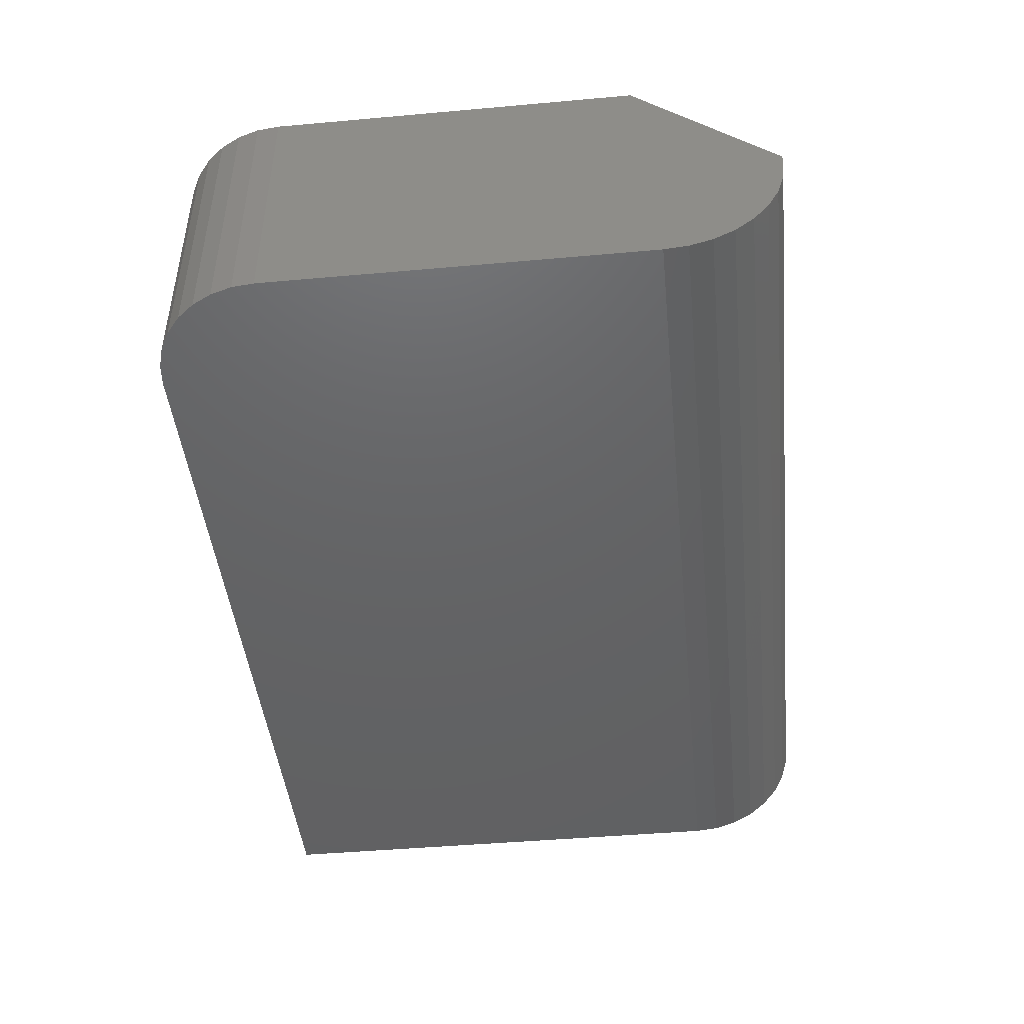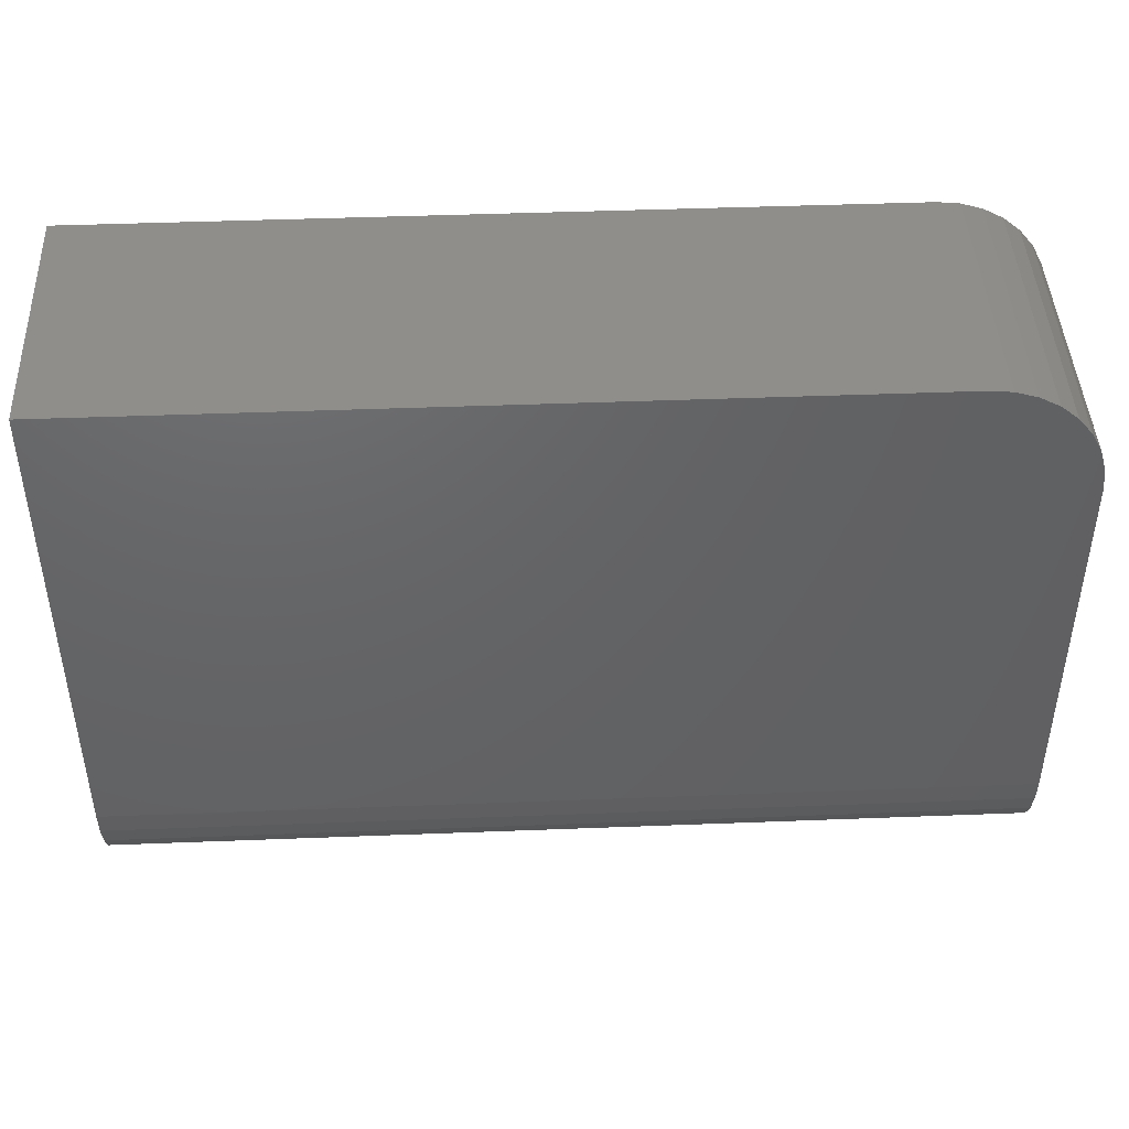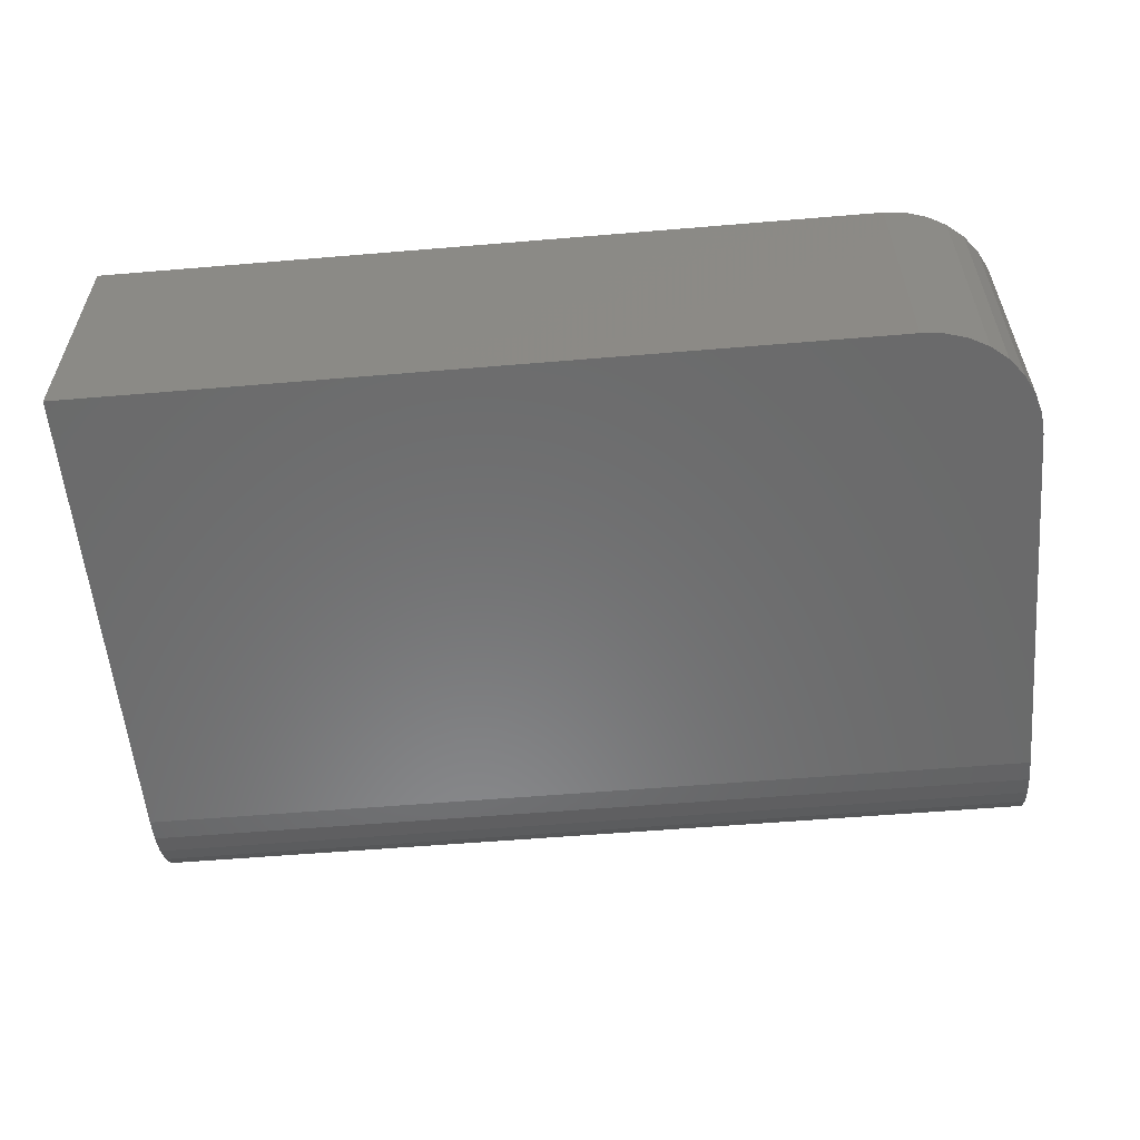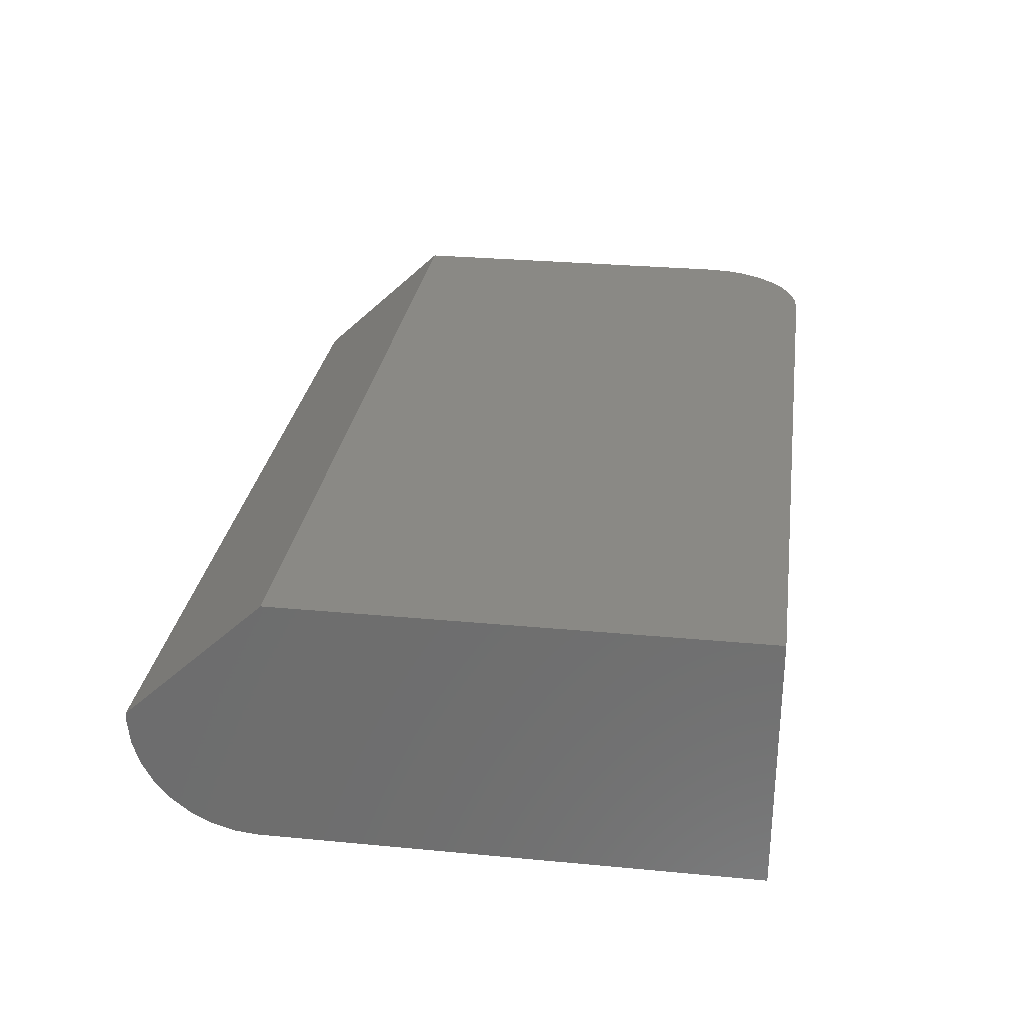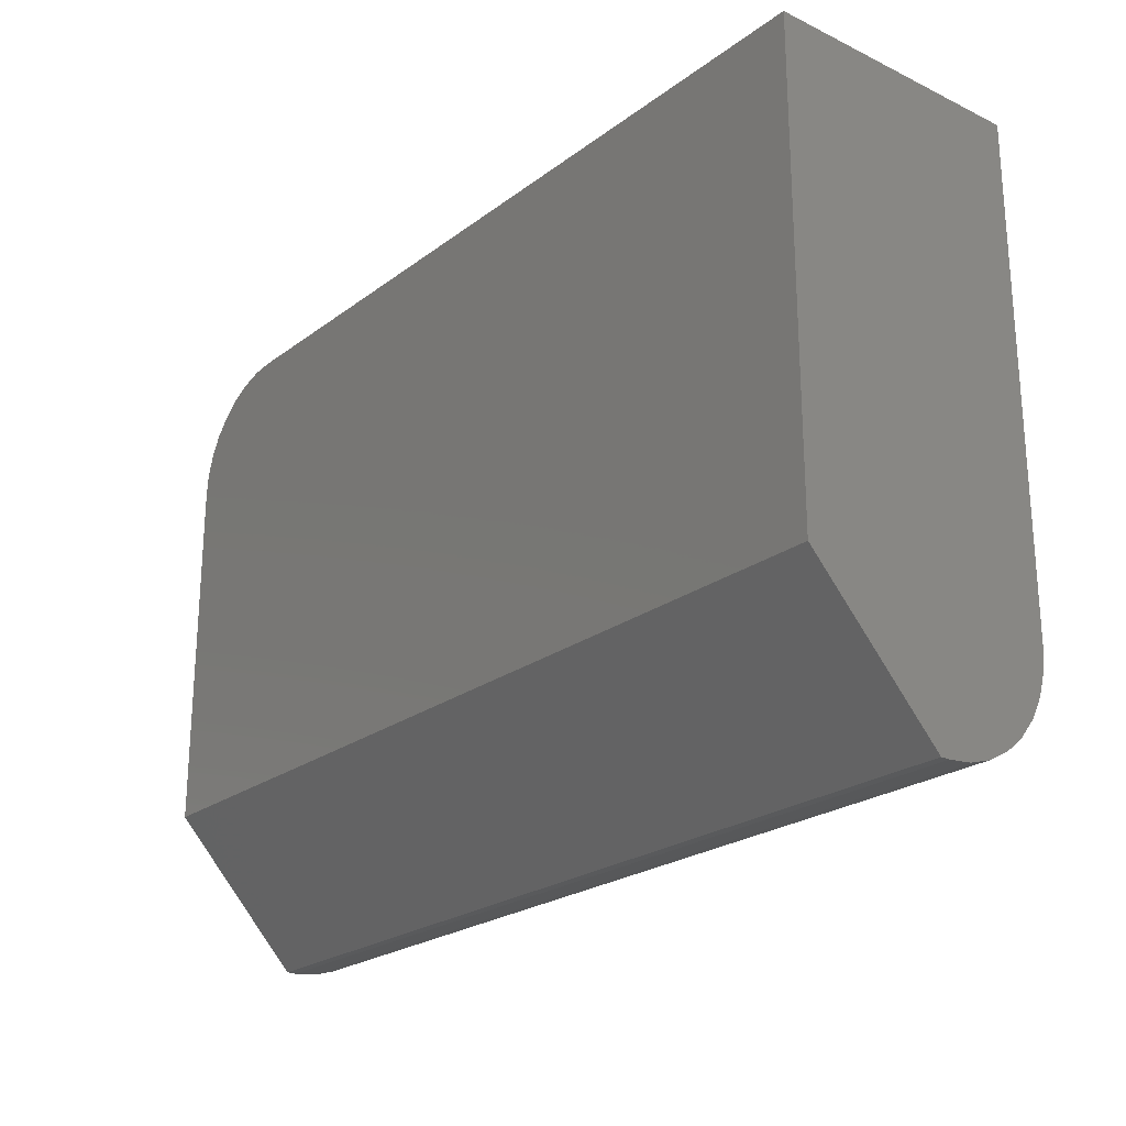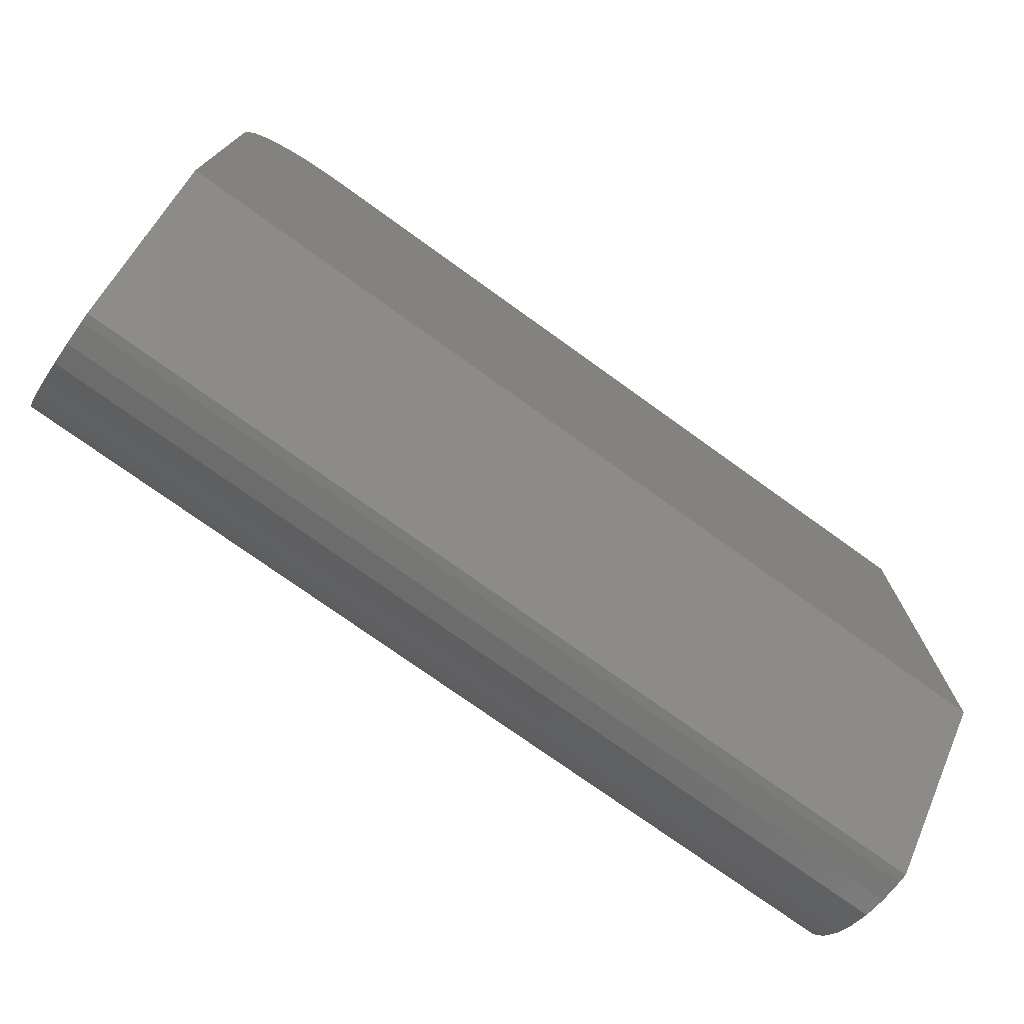
<metadata>
{"format":"stl","ext":"stl","renderer":"f3d","projection":"perspective","resolution":1024,"background":"white","views":[{"elev":-45.5,"azim":-84.1,"up":"+Z"},{"elev":44.1,"azim":177.4,"up":"+Y"},{"elev":-56.8,"azim":-175.0,"up":"+Z"},{"elev":28.5,"azim":98.1,"up":"+Z"},{"elev":-23.2,"azim":51.0,"up":"+Y"},{"elev":-74.4,"azim":-35.8,"up":"+Y"}]}
</metadata>
<code>
# stl→obj: 42 verts, 80 faces
v -0.75 0.1172 0.2188
v -0.75 0.4194 0.2188
v -0.75 0.4194 0
v -0.75 0.1016 0
v -0.75 0.08175 0.001951
v -0.75 0.0627 0.007731
v -0.75 0.04514 0.01712
v -0.75 0.02975 0.02975
v -0.75 0.01712 0.04514
v -0.75 0.007731 0.0627
v -0.75 0.001951 0.08175
v -0.75 0 0.1016
v -0.75 0 0.1094
v 0 0.5132 0.2188
v -0.6562 0.5132 0.2188
v -0.6745 0.5114 0.2188
v -0.6921 0.506 0.2188
v -0.7083 0.4974 0.2188
v -0.7225 0.4857 0.2188
v -0.7342 0.4715 0.2188
v -0.7429 0.4553 0.2188
v -0.7482 0.4377 0.2188
v 0 0.1172 0.2188
v 0 0.5132 0
v 0 0.1016 0
v -0.7482 0.4377 0
v -0.7429 0.4553 0
v -0.7342 0.4715 0
v -0.7225 0.4857 0
v -0.7083 0.4974 0
v -0.6921 0.506 0
v -0.6745 0.5114 0
v -0.6562 0.5132 0
v 0 0 0.1094
v 0 0 0.1016
v 0 0.001951 0.08175
v 0 0.007731 0.0627
v 0 0.01712 0.04514
v 0 0.02975 0.02975
v 0 0.04514 0.01712
v 0 0.0627 0.007731
v 0 0.08175 0.001951
f 1 2 3
f 1 3 4
f 1 4 5
f 1 5 6
f 1 6 7
f 1 7 8
f 1 8 9
f 1 9 10
f 1 10 11
f 1 11 12
f 1 12 13
f 14 15 16
f 14 16 17
f 14 17 18
f 14 18 19
f 14 19 20
f 14 20 21
f 14 21 22
f 14 22 2
f 14 2 1
f 14 1 23
f 24 25 4
f 24 4 3
f 24 3 26
f 24 26 27
f 24 27 28
f 24 28 29
f 24 29 30
f 24 30 31
f 24 31 32
f 24 32 33
f 14 24 15
f 15 24 33
f 3 2 26
f 26 2 22
f 26 22 27
f 27 22 21
f 27 21 28
f 28 21 20
f 28 20 29
f 29 20 19
f 29 19 30
f 30 19 18
f 30 18 31
f 31 18 17
f 31 17 32
f 32 17 16
f 32 16 33
f 33 16 15
f 34 35 36
f 23 34 36
f 23 36 37
f 23 37 38
f 23 38 39
f 23 39 40
f 23 40 41
f 23 41 42
f 23 42 25
f 23 25 24
f 23 24 14
f 13 12 34
f 34 12 35
f 23 1 34
f 34 1 13
f 4 25 5
f 5 25 42
f 5 42 6
f 6 42 41
f 6 41 7
f 7 41 40
f 7 40 8
f 8 40 39
f 8 39 9
f 9 39 38
f 9 38 10
f 10 38 37
f 10 37 11
f 11 37 36
f 11 36 12
f 12 36 35

</code>
